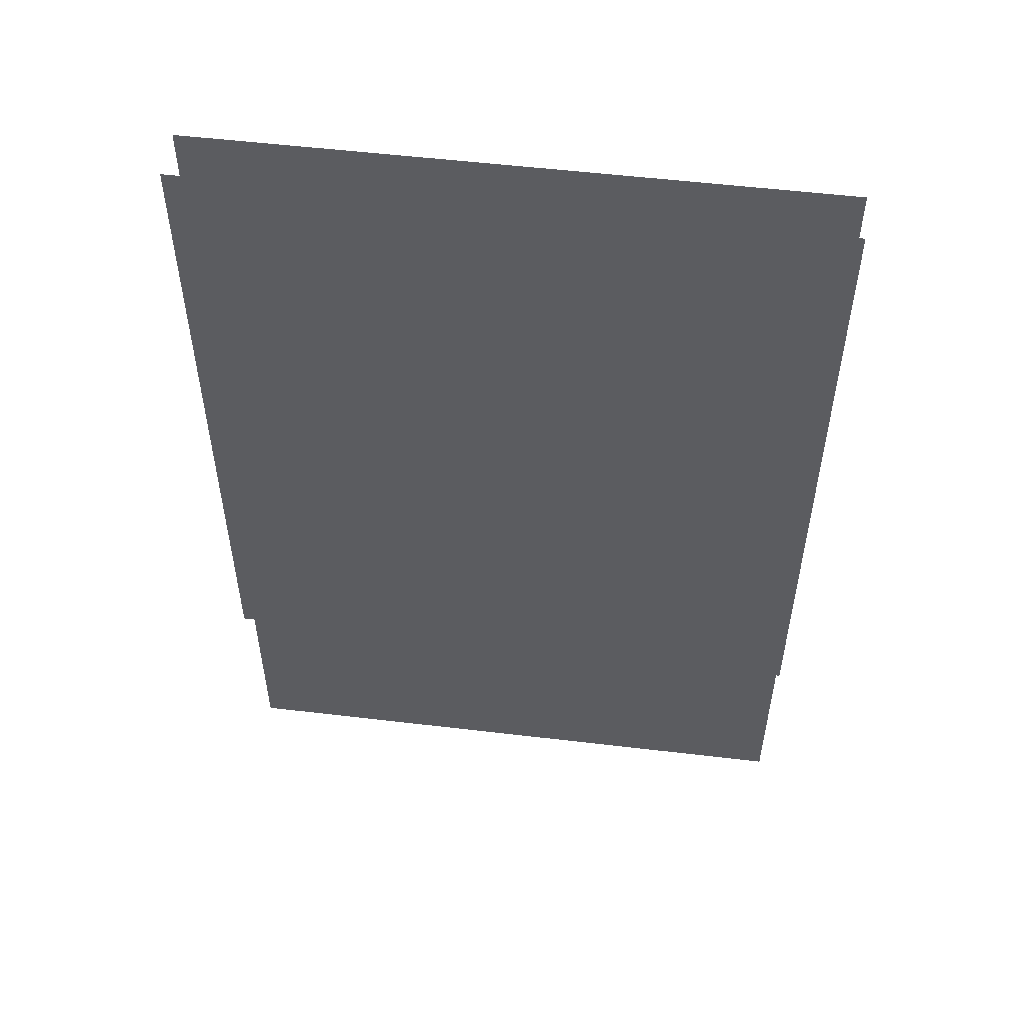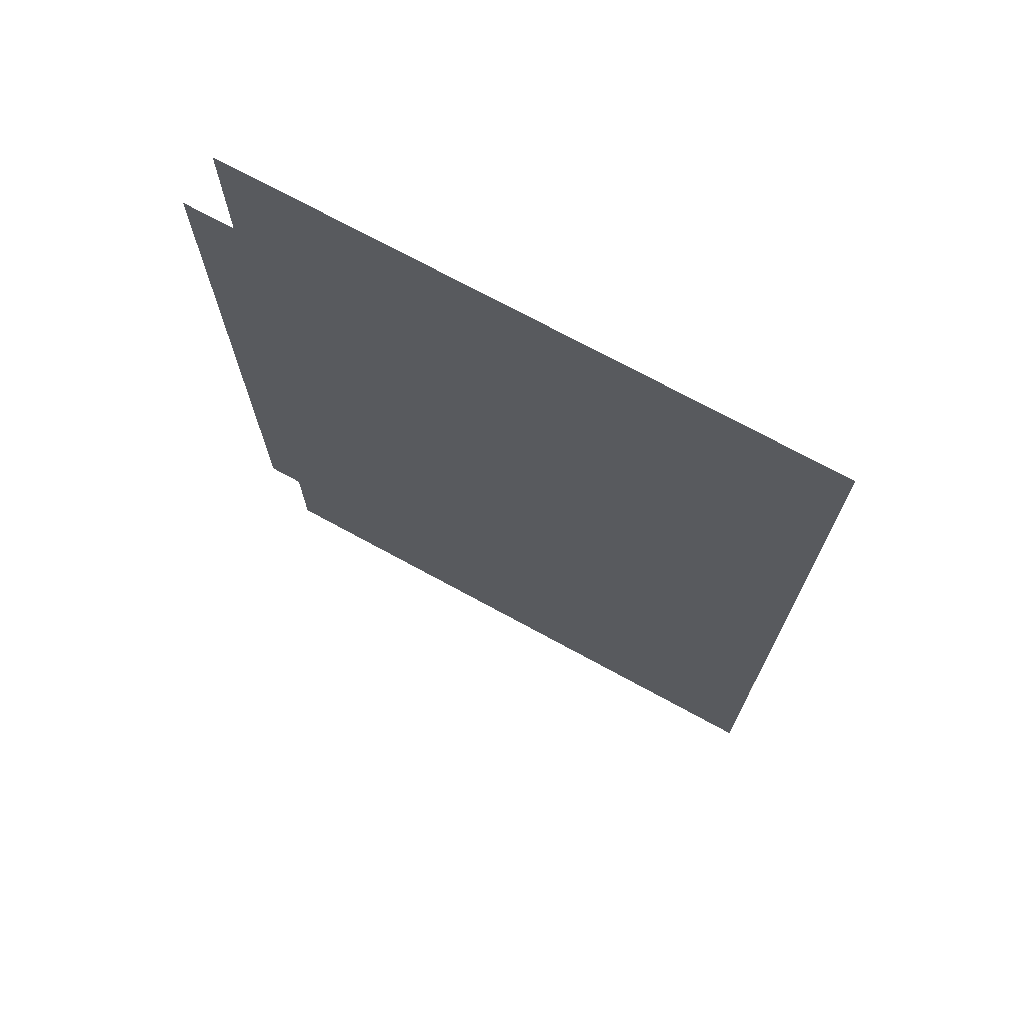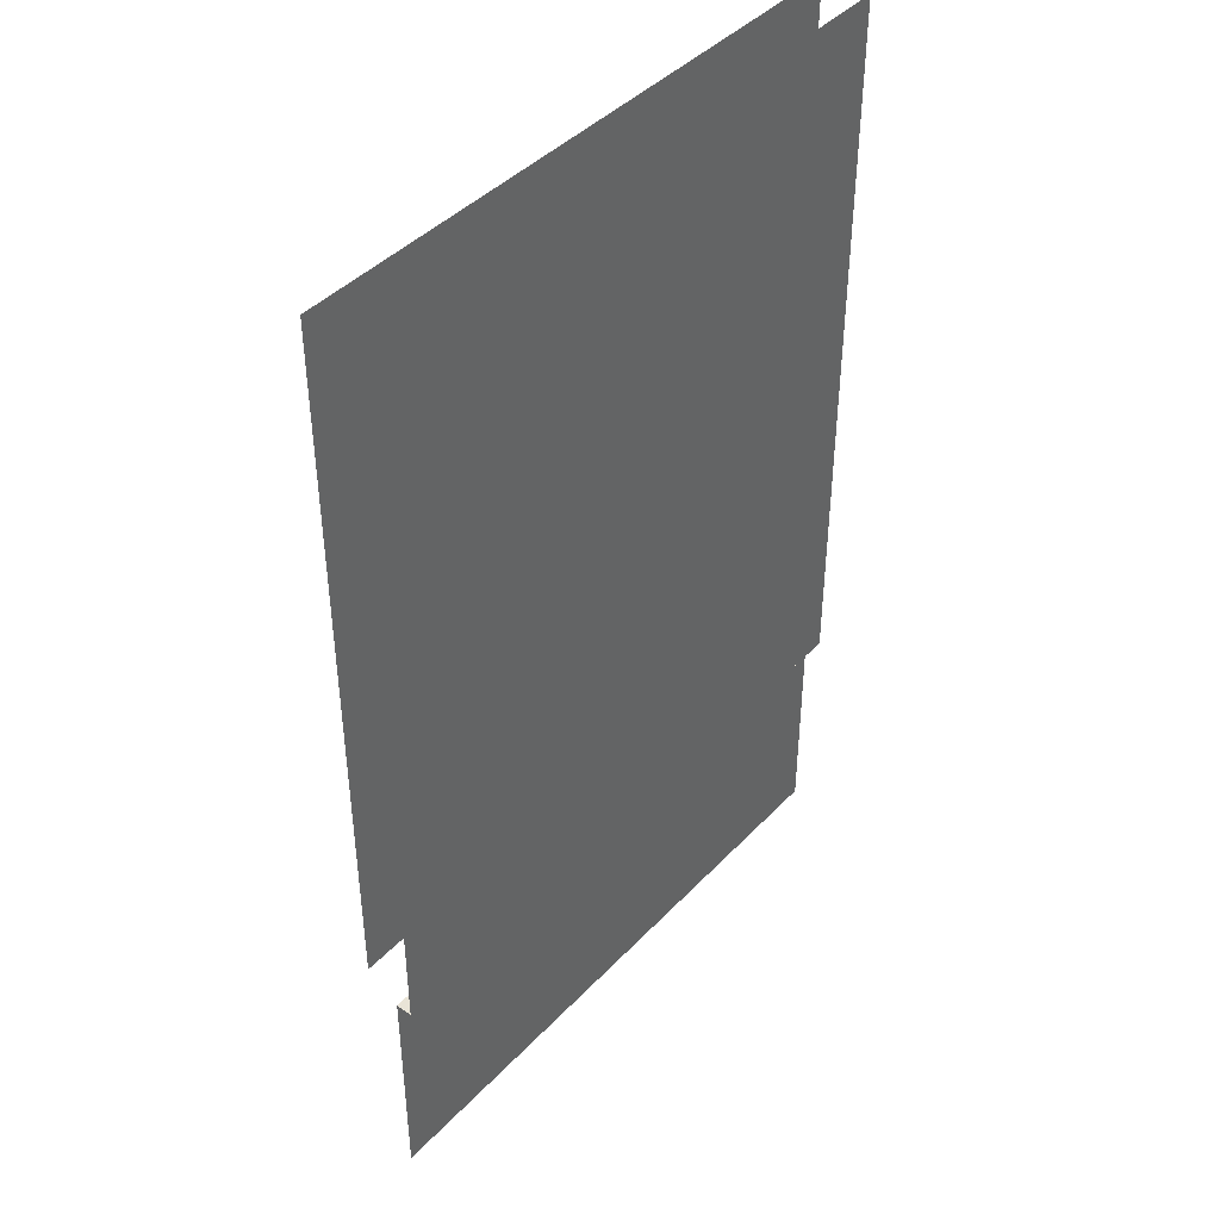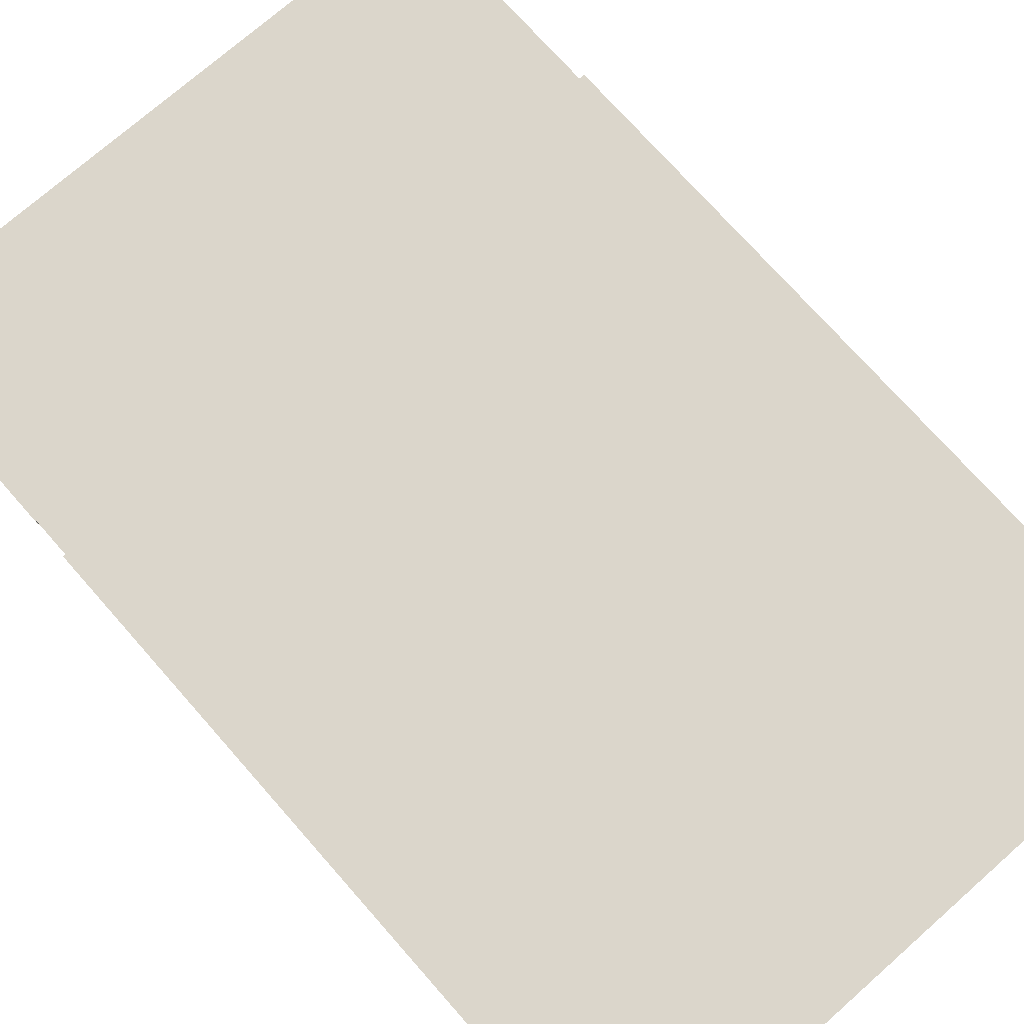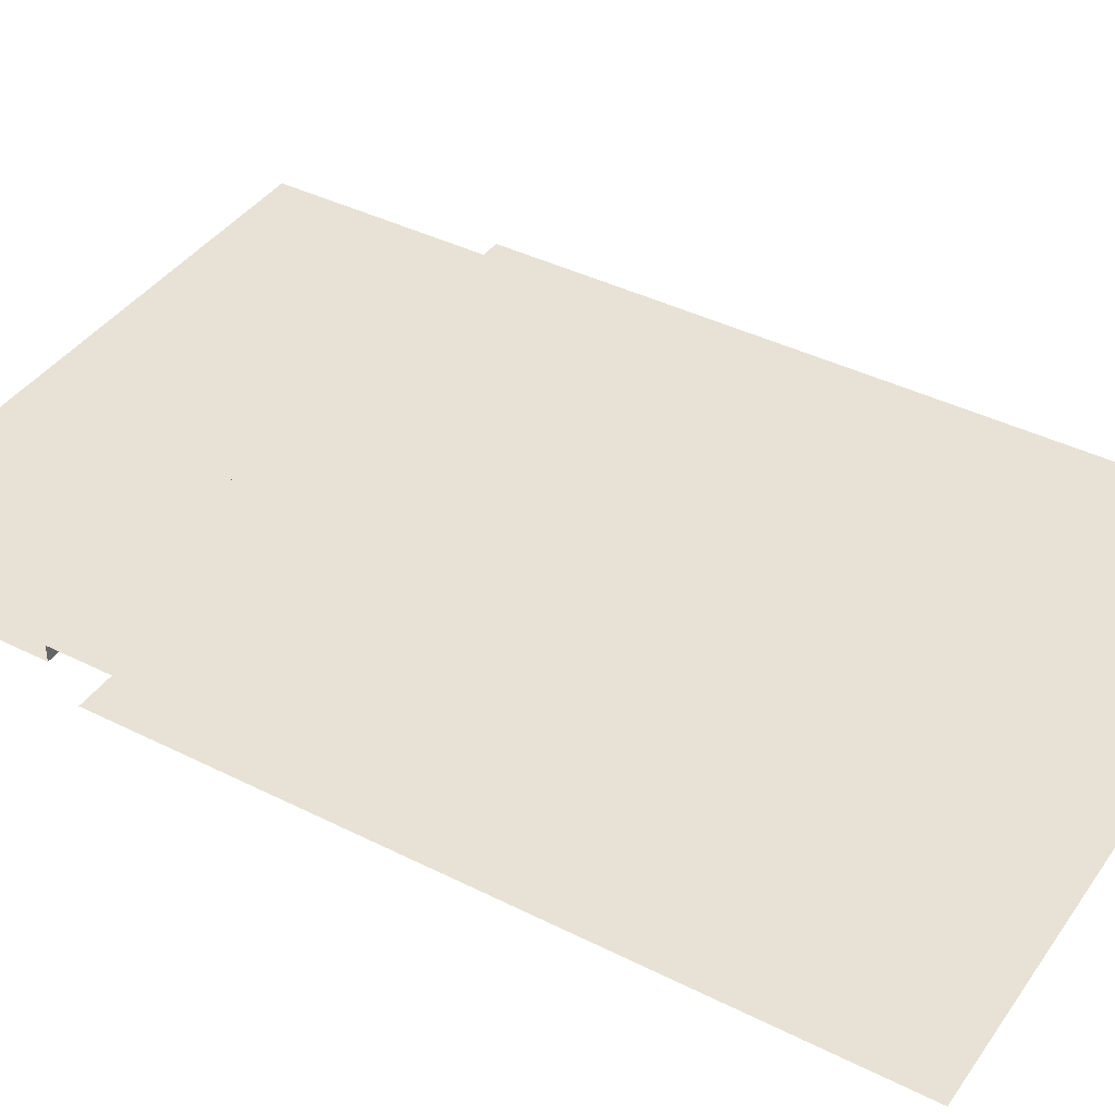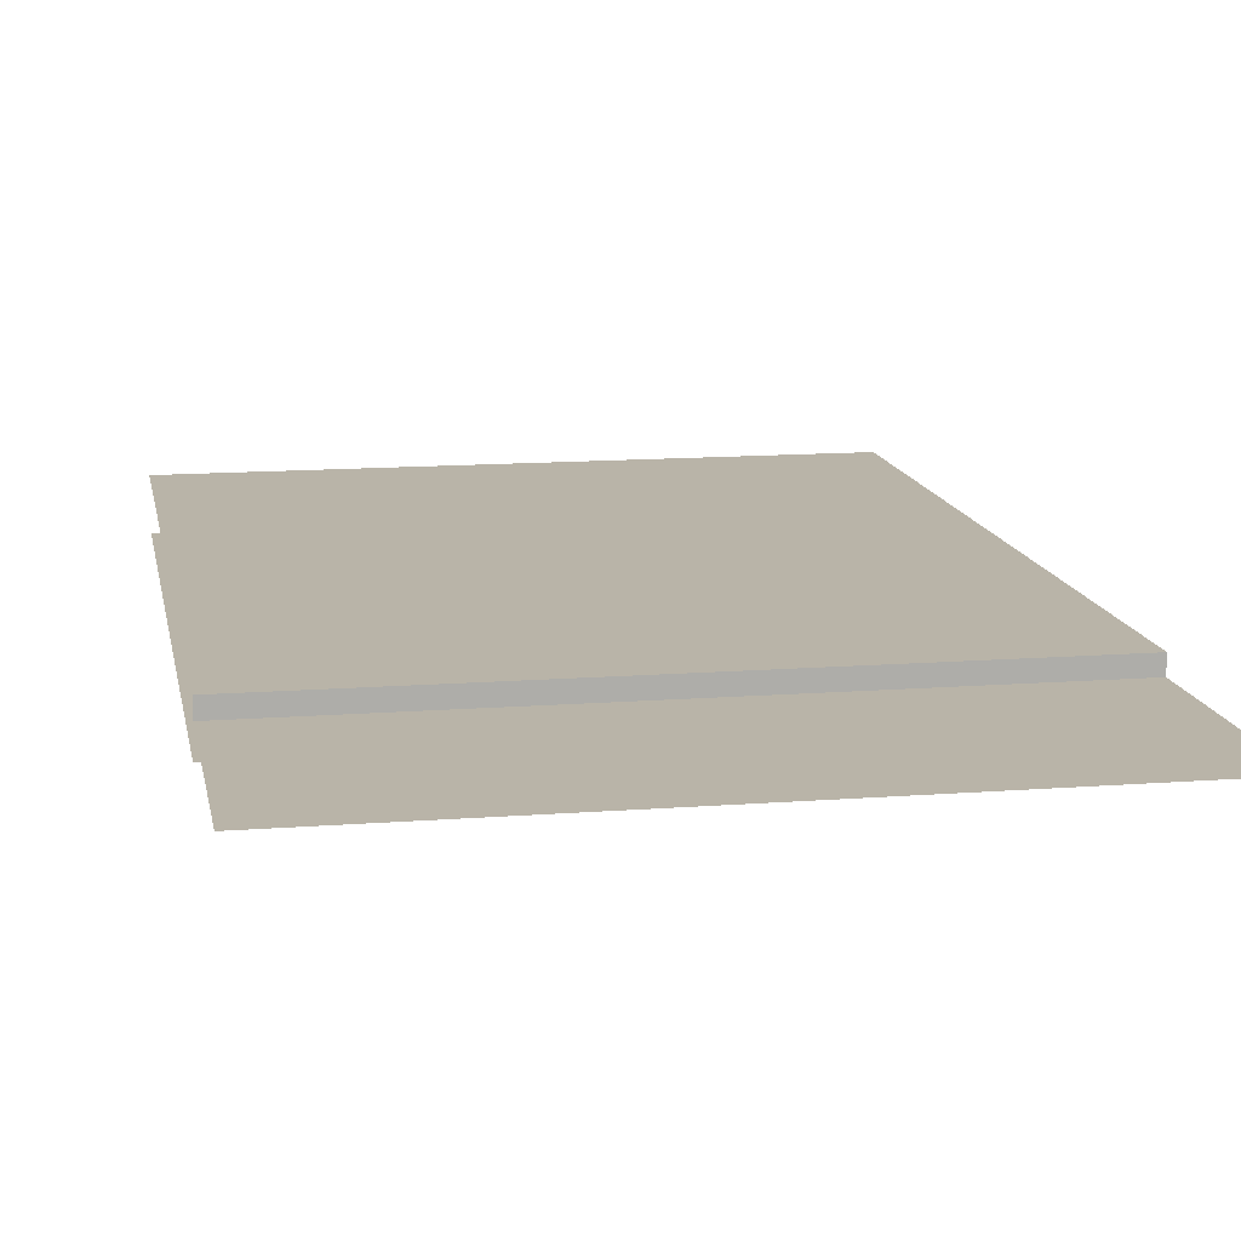
<metadata>
{"format":"obj","ext":"obj","renderer":"f3d","projection":"perspective","resolution":1024,"background":"white","views":[{"elev":54.1,"azim":-172.8,"up":"+Y"},{"elev":72.6,"azim":-151.4,"up":"+Y"},{"elev":42.9,"azim":-50.6,"up":"+Y"},{"elev":73.5,"azim":138.6,"up":"+Z"},{"elev":40.4,"azim":121.7,"up":"+Z"},{"elev":13.1,"azim":-10.2,"up":"+Z"}]}
</metadata>
<code>
v 250 290 20
v 250 -10 20
v 0 290 20
v 0 -10 20
v 0 -10 13.34
v 250 -10 13.34
v 0 -50 13.34
v 250 -50 13.34
v 0 -104.3 13.34
v 250 -104.3 13.34
v 250 290 7.2e-05
v 250 -0 7.2e-05
v 0 290 6.6e-05
v 0 0 6.6e-05
f 3 4 2 1
f 2 4 5 6
f 6 5 7 8
f 8 7 9 10
f 11 12 14 13

</code>
